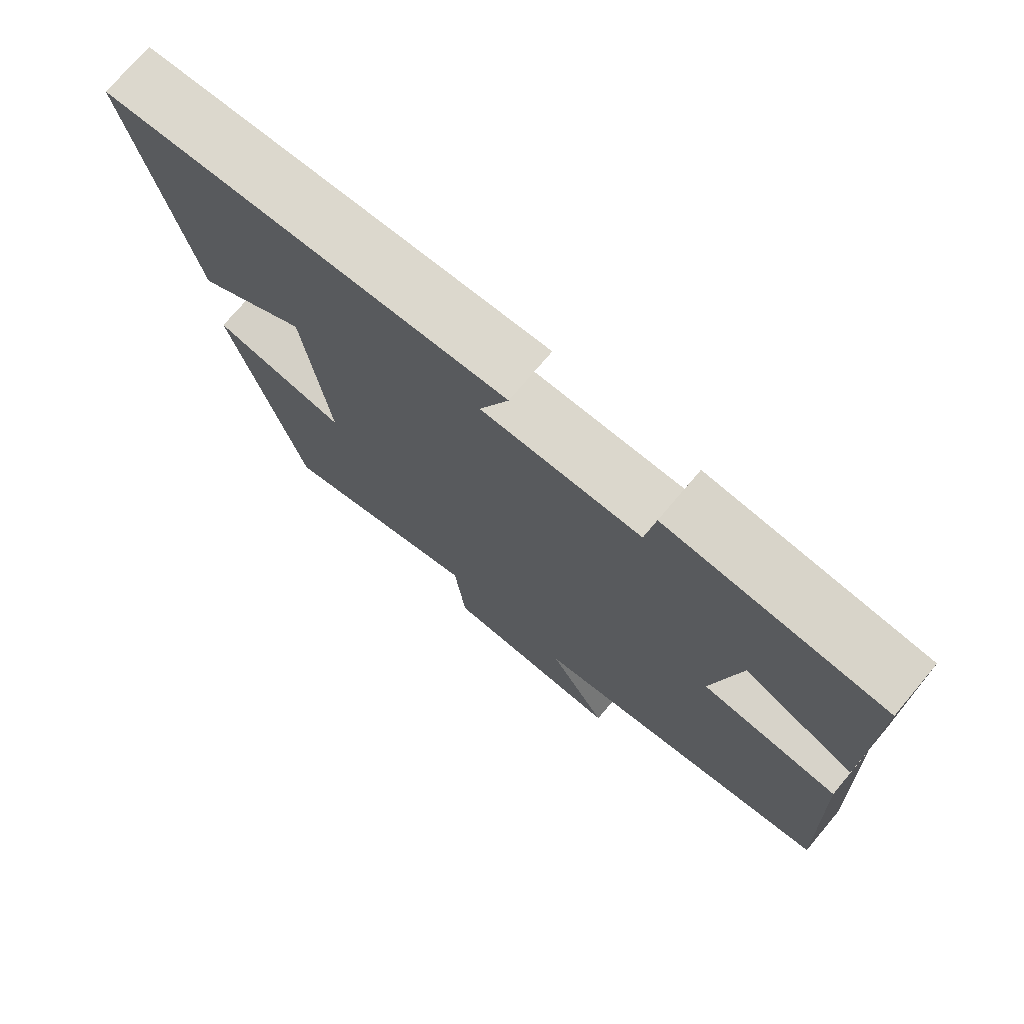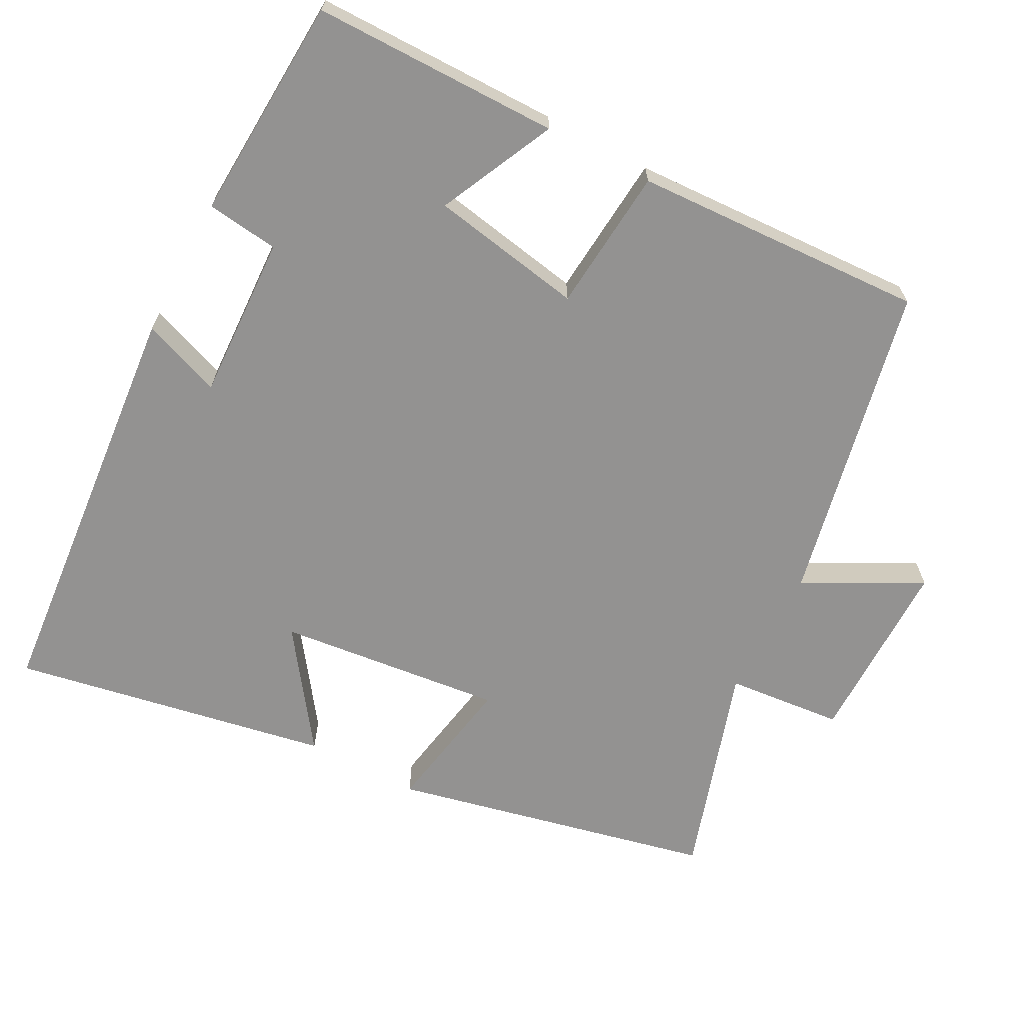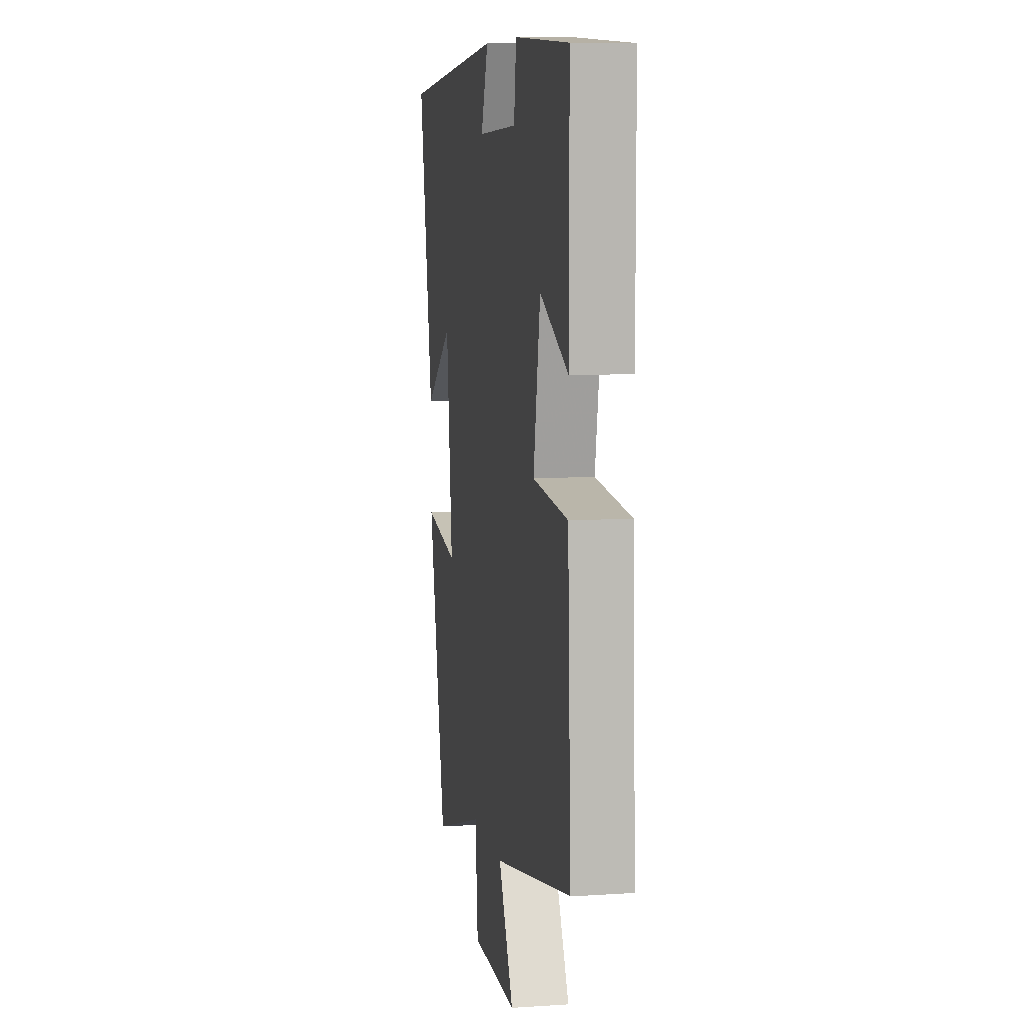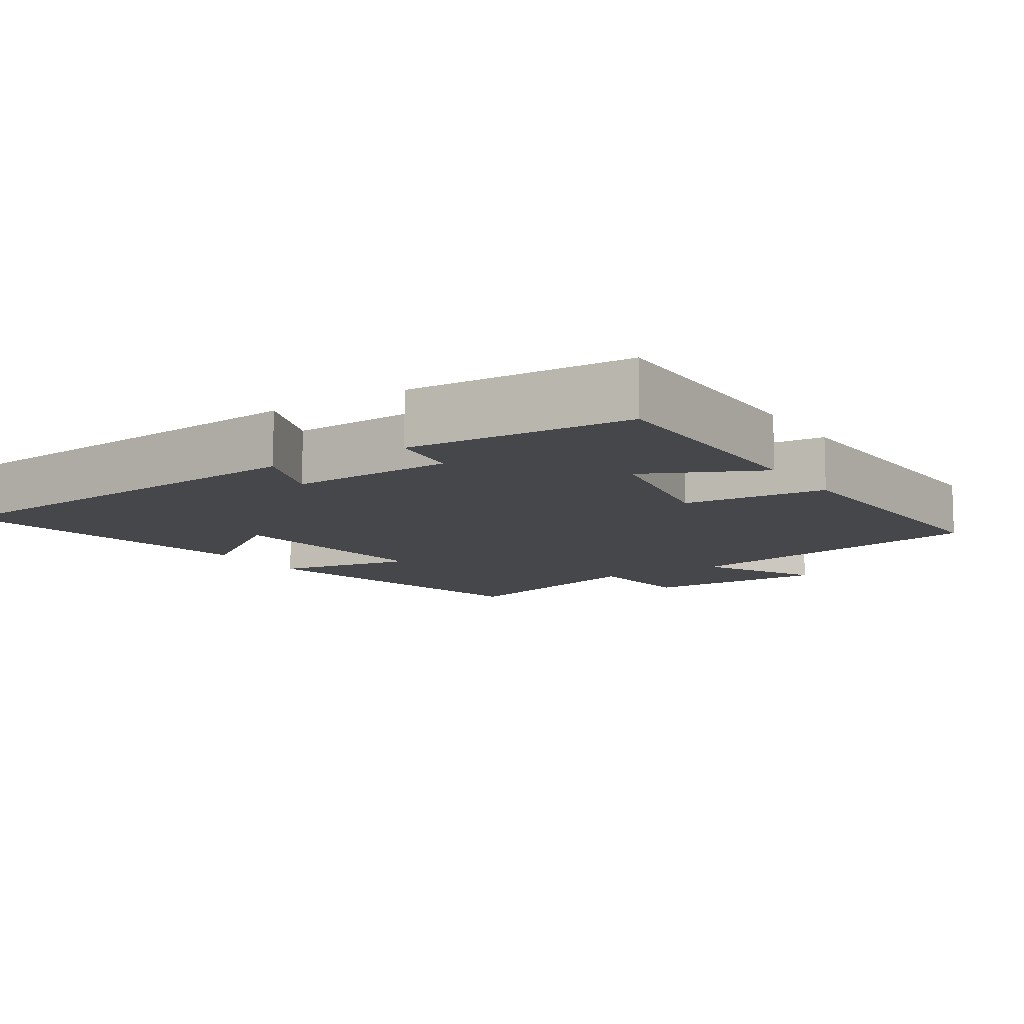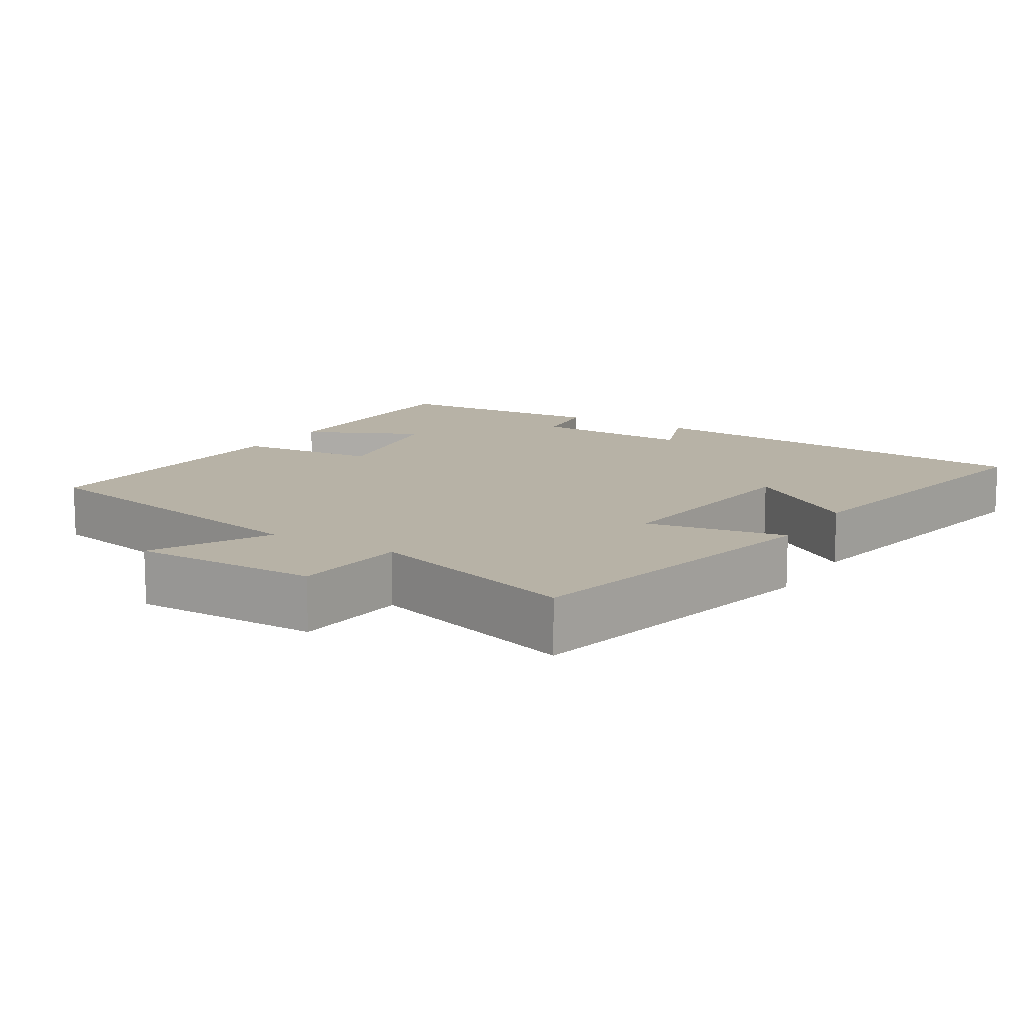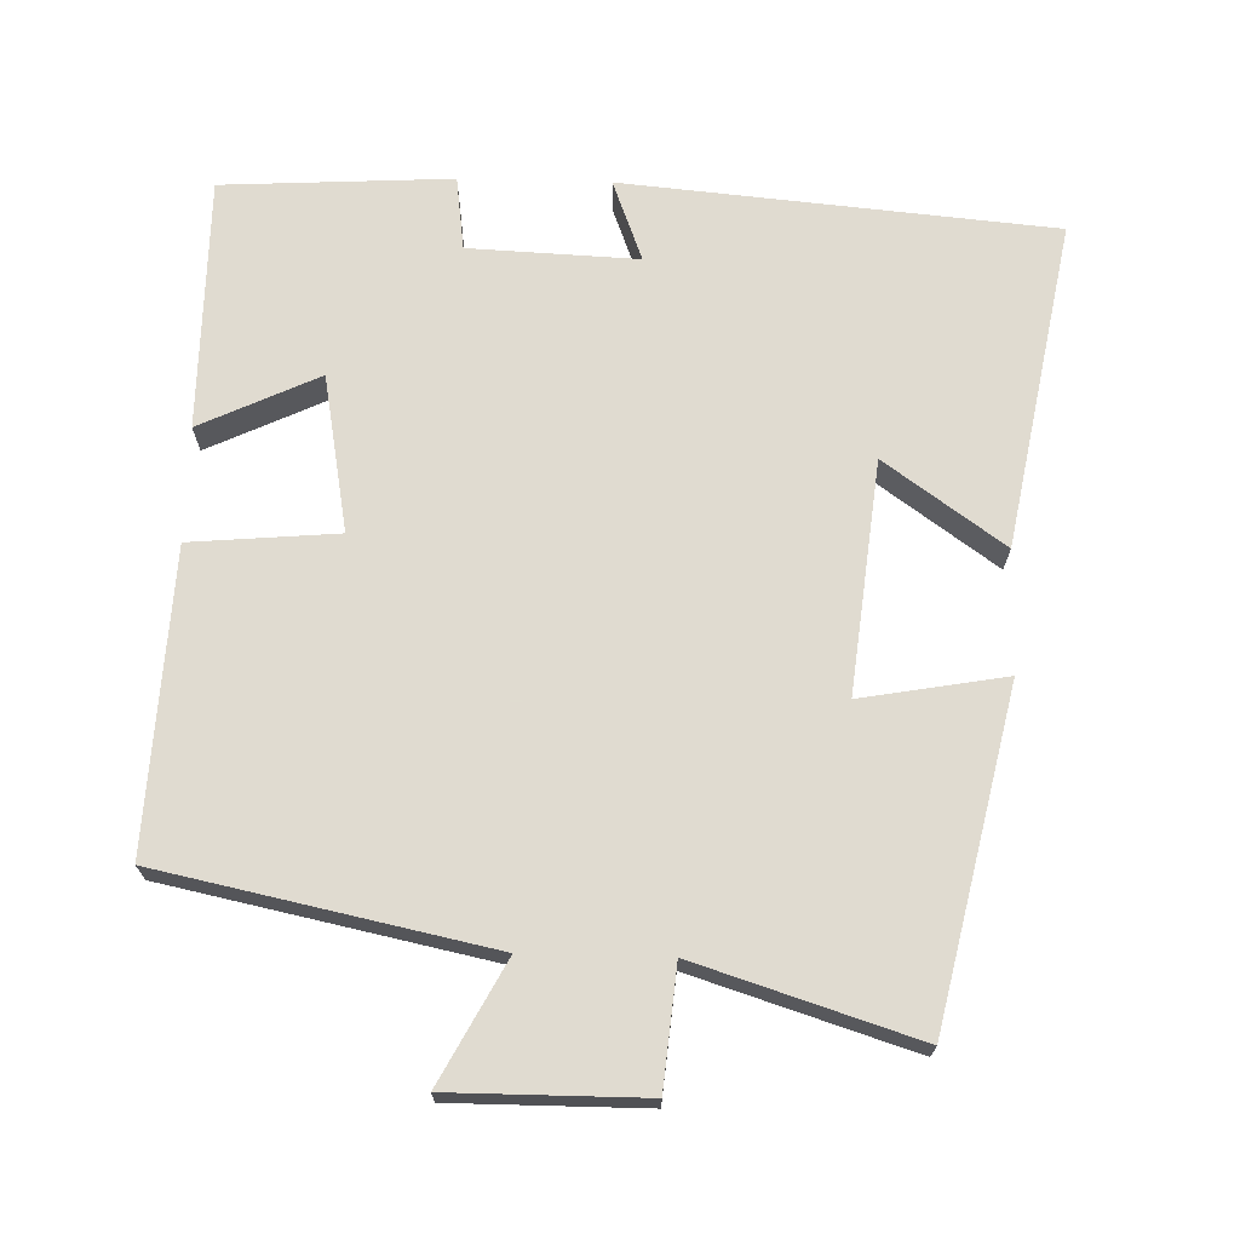
<metadata>
{"format":"obj","ext":"obj","renderer":"f3d","projection":"perspective","resolution":1024,"background":"white","views":[{"elev":74.4,"azim":40.2,"up":"+Z"},{"elev":-66.4,"azim":62.1,"up":"+Y"},{"elev":8.8,"azim":79.9,"up":"+Z"},{"elev":-10.4,"azim":32.8,"up":"+Y"},{"elev":12.3,"azim":-148.6,"up":"+Y"},{"elev":69.8,"azim":-178.5,"up":"+Y"}]}
</metadata>
<code>
v -0.581 0.07 0.448
v -0.006 0.07 0.5
v -0.047 0.07 0.391
v 0.179 0.07 0.401
v 0.192 0.07 0.5
v 0.499 0.07 0.483
v 0.5 0.07 0.145
v 0.341 0.07 0.22
v 0.303 0.07 0.01
v 0.5 0.07 -0.007
v 0.519 0.07 -0.408
v 0.08 0.07 -0.5
v 0.165 0.07 -0.66
v -0.093 0.07 -0.66
v -0.108 0.07 -0.5
v -0.401 0.07 -0.593
v -0.5 0.07 -0.151
v -0.307 0.07 -0.185
v -0.341 0.07 0.125
v -0.5 0.07 0.011
v -0.581 0 0.448
v -0.006 0 0.5
v -0.047 0 0.391
v 0.179 0 0.401
v 0.192 0 0.5
v 0.499 0 0.483
v 0.5 0 0.145
v 0.341 0 0.22
v 0.303 0 0.01
v 0.5 0 -0.007
v 0.519 0 -0.408
v 0.08 0 -0.5
v 0.165 0 -0.66
v -0.093 0 -0.66
v -0.108 0 -0.5
v -0.401 0 -0.593
v -0.5 0 -0.151
v -0.307 0 -0.185
v -0.341 0 0.125
v -0.5 0 0.011
f 1 2 3
f 20 1 3
f 19 20 3
f 18 19 3 4
f 15 16 17 18
f 15 18 4
f 12 13 14 15
f 11 12 15
f 10 11 15
f 9 10 15
f 8 9 15 4
f 6 7 8
f 5 6 8
f 4 5 8
f 23 22 21
f 23 21 40
f 23 40 39
f 24 23 39 38
f 38 37 36 35
f 24 38 35
f 35 34 33 32
f 35 32 31
f 35 31 30
f 35 30 29
f 24 35 29 28
f 28 27 26
f 28 26 25
f 28 25 24
f 1 21 22 2
f 2 22 23 3
f 3 23 24 4
f 4 24 25 5
f 5 25 26 6
f 6 26 27 7
f 7 27 28 8
f 8 28 29 9
f 9 29 30 10
f 10 30 31 11
f 11 31 32 12
f 12 32 33 13
f 13 33 34 14
f 14 34 35 15
f 15 35 36 16
f 16 36 37 17
f 17 37 38 18
f 18 38 39 19
f 19 39 40 20
f 20 40 21 1

</code>
